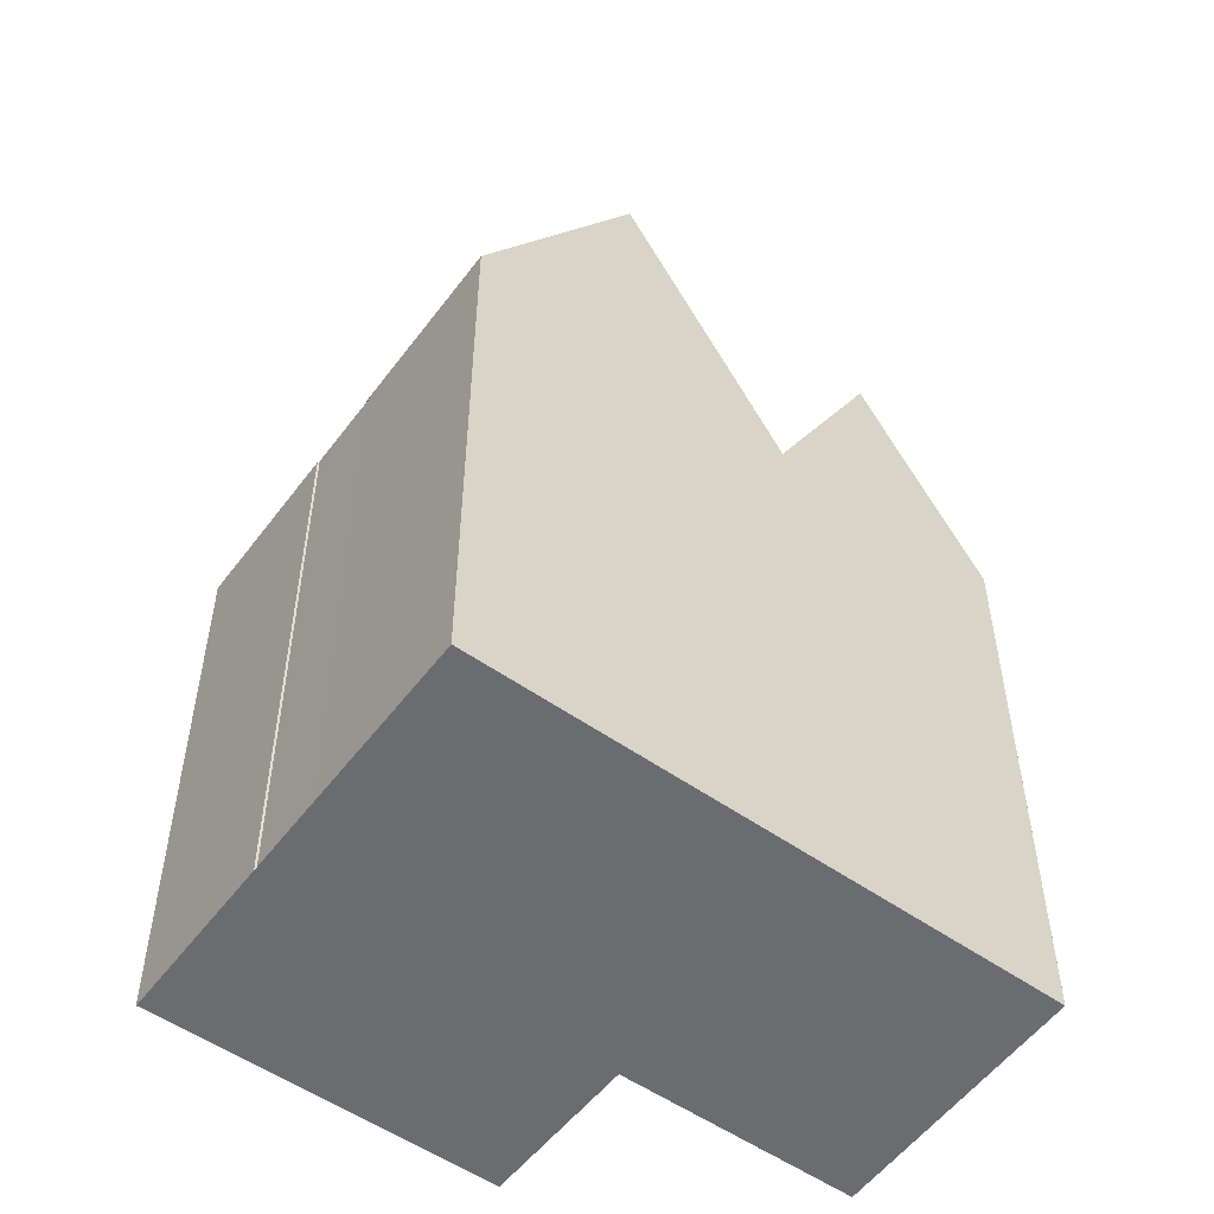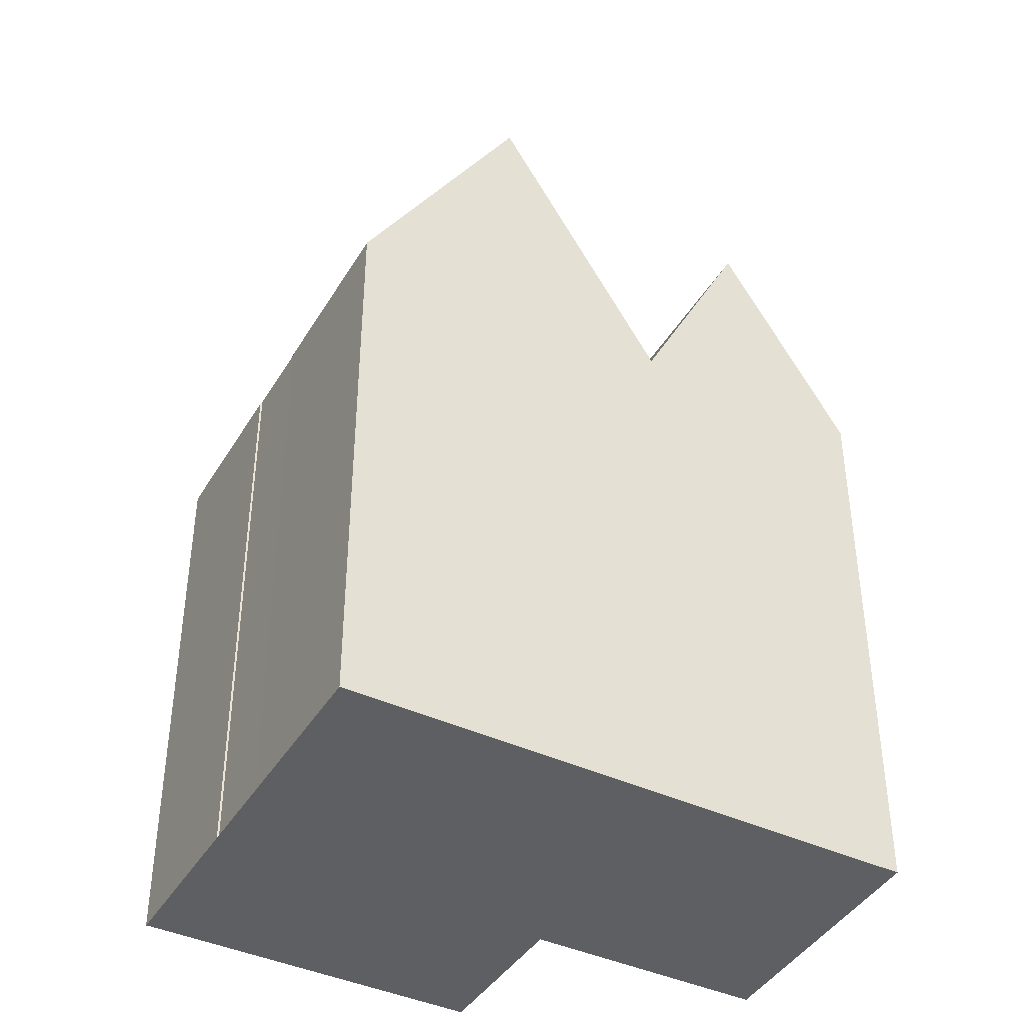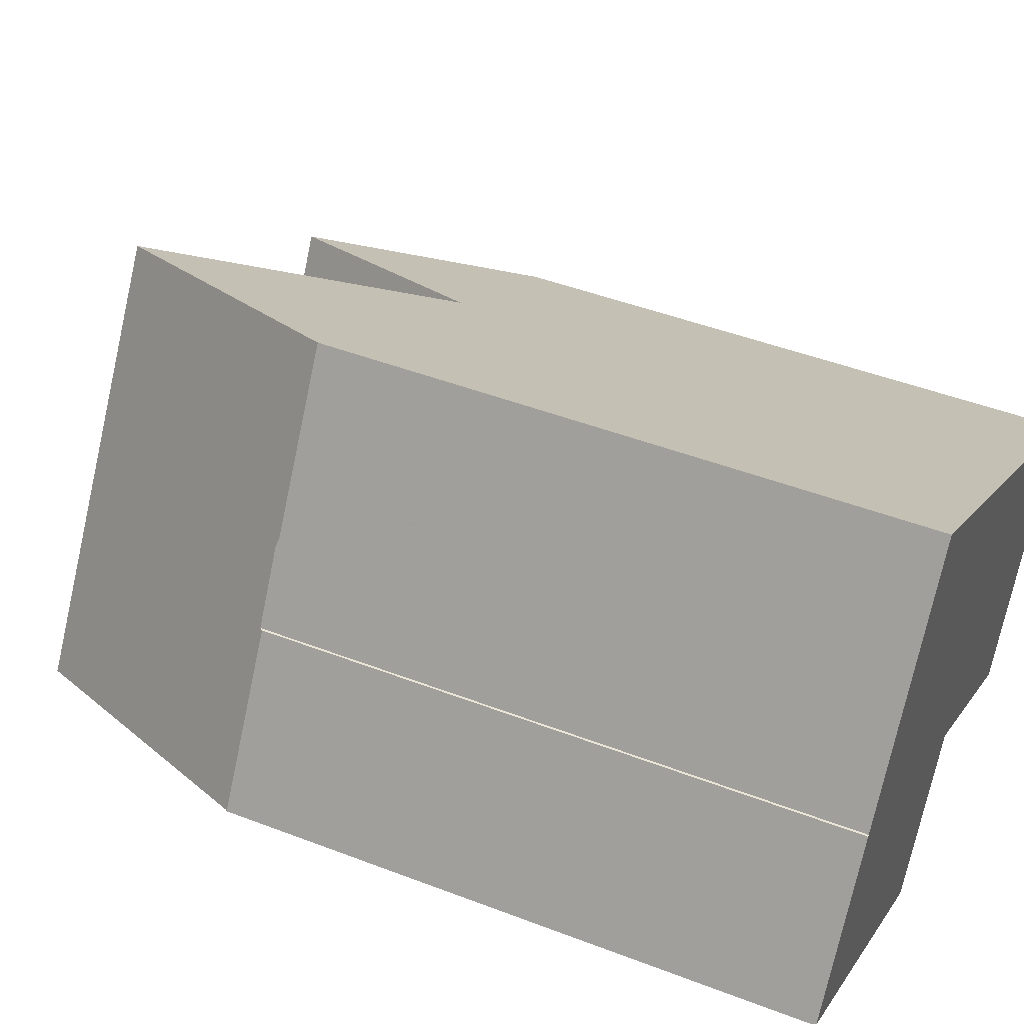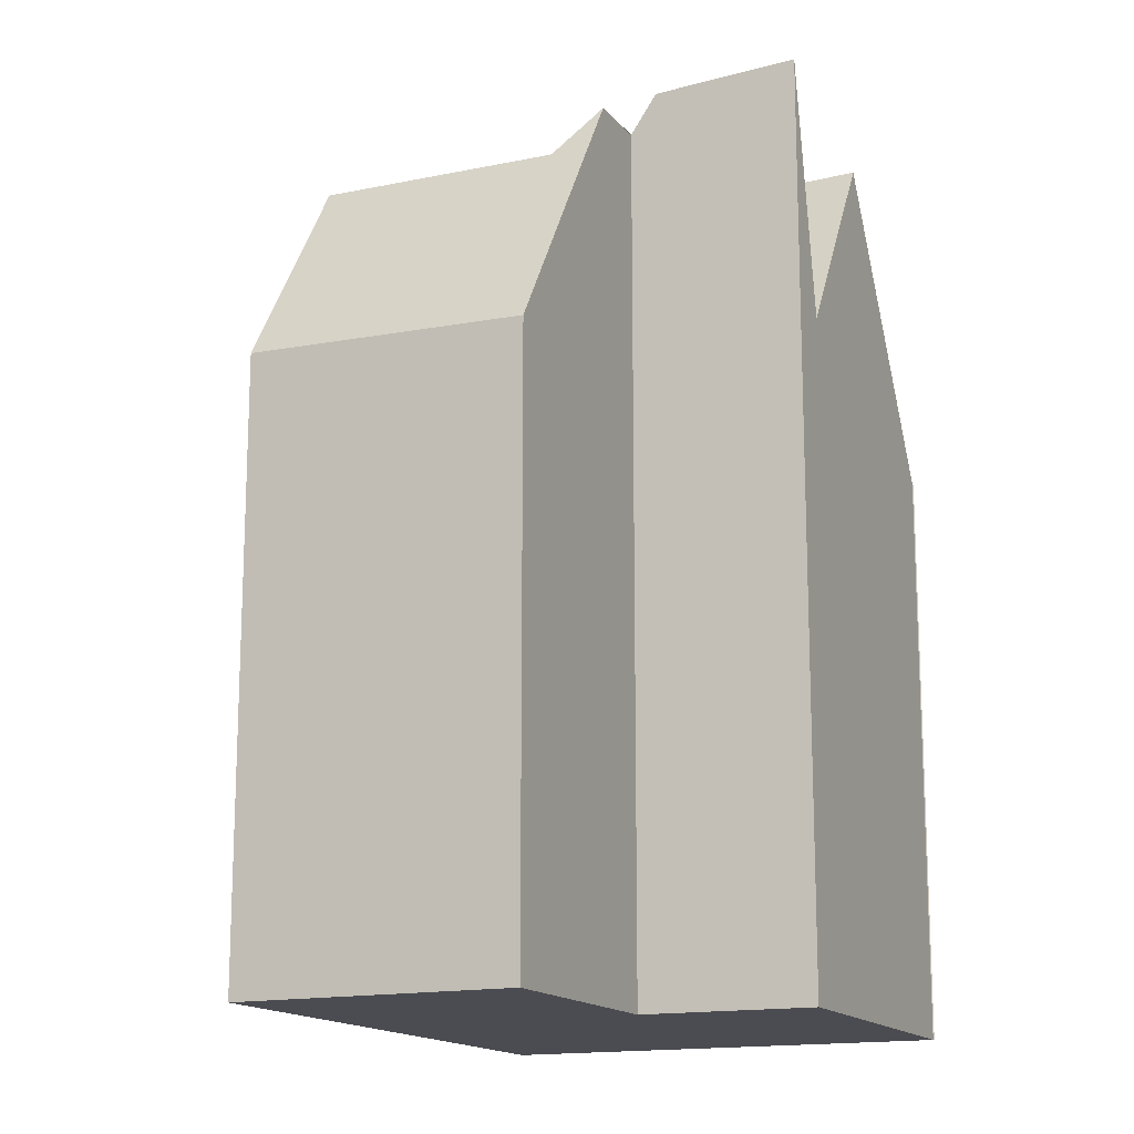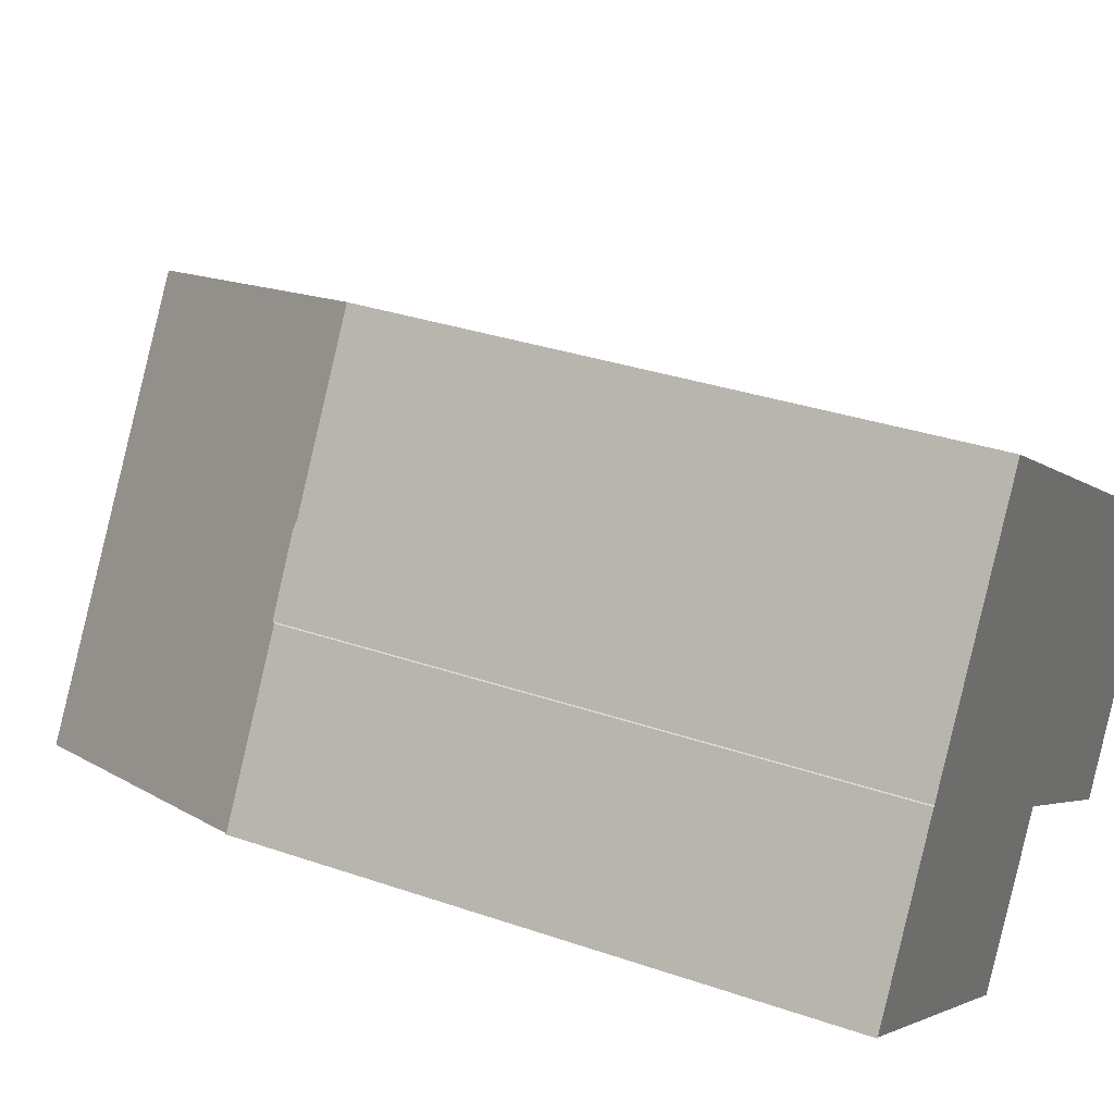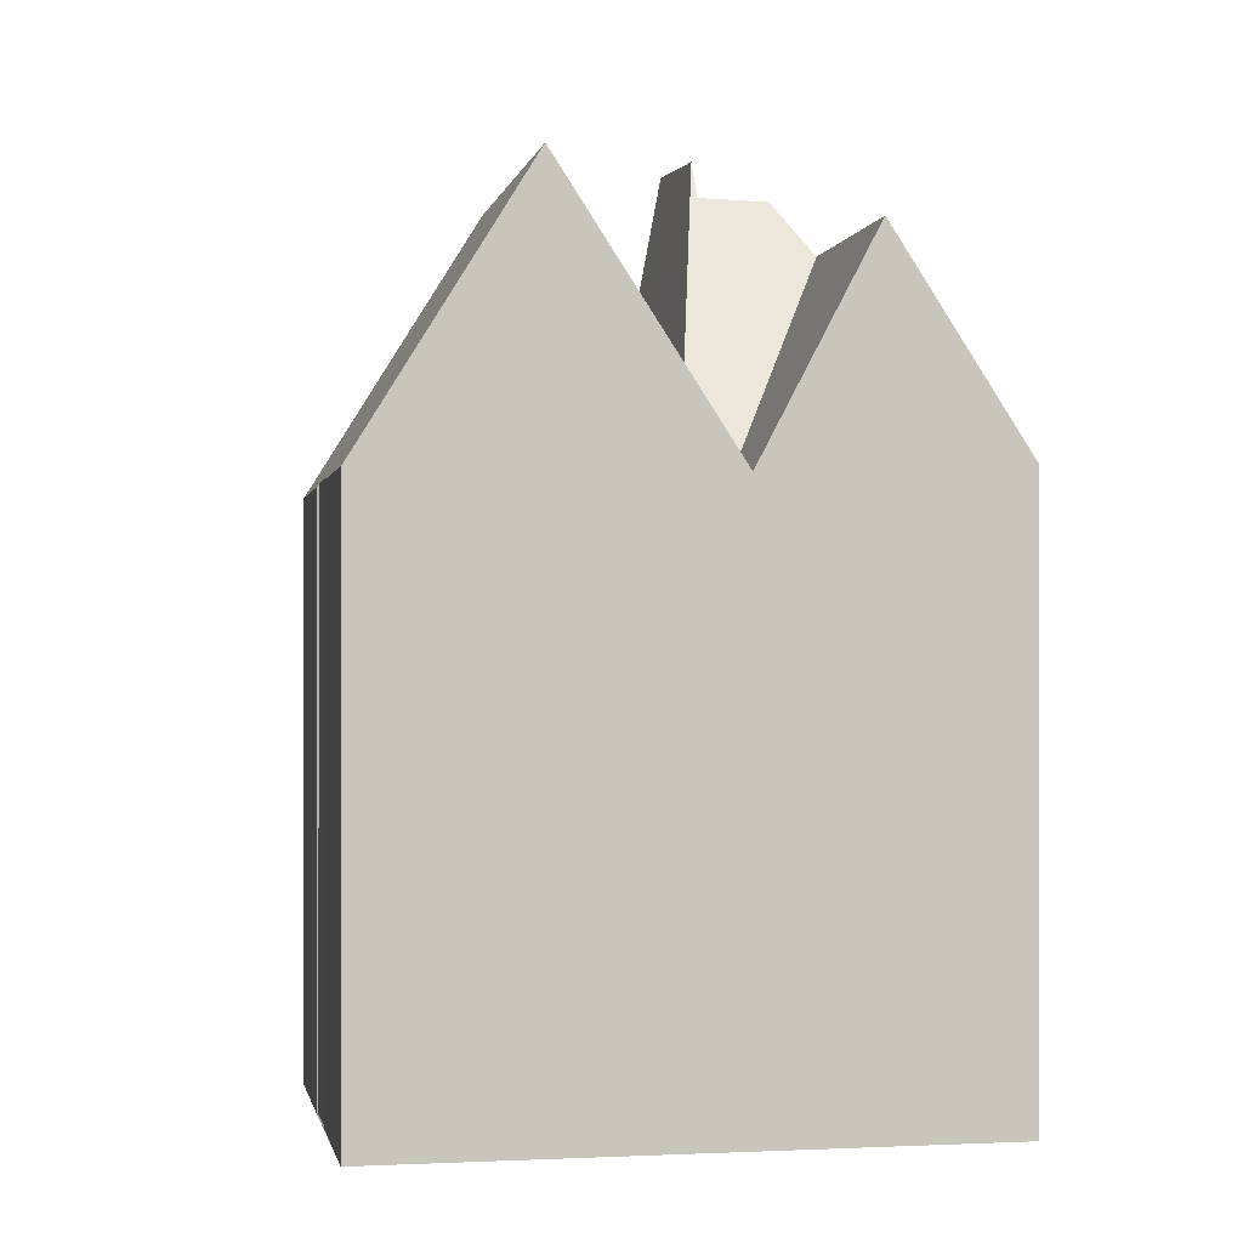
<metadata>
{"format":"obj","ext":"obj","renderer":"f3d","projection":"perspective","resolution":1024,"background":"white","views":[{"elev":-53.7,"azim":175.6,"up":"+Z"},{"elev":-41.4,"azim":-176.9,"up":"+Z"},{"elev":45.8,"azim":113.8,"up":"+Y"},{"elev":-15.4,"azim":-33.8,"up":"+Z"},{"elev":31.8,"azim":116.0,"up":"+Y"},{"elev":-0.6,"azim":-158.7,"up":"+Z"}]}
</metadata>
<code>
v -105.3 -1219 9.048
v -103.8 -1221 9.038
v -103.9 -1221 9.081
v -103.1 -1222 9.061
v -103.1 -1222 9.018
v -101.6 -1225 9.004
v -101.6 -1225 9.036
v -107.8 -1226 13.39
v -113.3 -1224 9.204
v -111.1 -1228 9.064
v -106.4 -1228 14.13
v -104 -1226 13.45
v -107.6 -1220 13.33
v -105.4 -1224 13.41
v -104.6 -1220 9.043
v -107.6 -1220 13.33
v -104 -1226 13.45
v -110 -1222 9.041
v -105.7 -1227 10.24
v -110 -1222 9.041
v -109.2 -1223 9.062
v -109.2 -1226 12.47
v -111.5 -1223 12.51
v -105.4 -1224 13.41
v -109.2 -1223 9.062
v -109.2 -1223 9.062
v -108.7 -1226 13.37
v -109.5 -1226 12.48
v -108.4 -1223 9.953
v -107.6 -1226 14
v -112.5 -1225 9.155
v -111.5 -1223 12.51
v -109.5 -1226 12.48
v -109.5 -1226 12.48
v -108.7 -1226 13.37
v -108.4 -1223 9.953
v -109.5 -1221 9.838
v -108.4 -1223 9.953
v -105.7 -1227 10.24
v -107.6 -1226 14
v -104.7 -1220 9.464
v -101.8 -1225 9.343
v -105.6 -1219 9.501
v -107.5 -1220 13.33
v -109.5 -1222 9.842
v -111.5 -1223 12.51
v -107.5 -1220 13.33
v -105.5 -1219 9.499
v -109.9 -1222 9.042
v -111.5 -1223 12.51
v -113.3 -1224 9.202
v -109.9 -1222 9.042
v -105.3 -1219 9.047
v -105.7 -1227 10.24
v -104 -1226 13.45
v -101.8 -1225 9.343
v -104 -1226 13.45
v -105.7 -1227 10.24
v -106.4 -1228 14.13
v -101.6 -1225 9.004
v -109.3 -1223 9.06
v -110.8 -1224 12.5
v -112.7 -1225 9.162
v -109.3 -1223 9.06
v -110.8 -1224 12.5
v -108.8 -1223 9.913
v -106.9 -1221 13.35
v -106.9 -1221 13.35
v -104.9 -1220 9.471
v -104.6 -1220 9.053
v -104.6 -1220 9.043
v -104.8 -1221 10.13
v -102.3 -1225 10.26
v -102.3 -1225 10.26
v -105.2 -1220 10.11
v -105.9 -1219 10.08
v -105.8 -1219 10.08
v -104.4 -1227 12.67
v -104.4 -1227 12.67
v -108 -1221 12.59
v -108 -1221 12.59
v -106 -1224 12.63
v -107.3 -1222 12.6
v -105.6 -1219 9.484
v -105.5 -1219 9.487
v -105.4 -1219 9.493
v -104.9 -1220 9.518
v -104.7 -1220 9.526
v -102 -1225 9.659
v -102 -1225 9.659
v -105.7 -1219 9.756
v -105.7 -1219 9.754
v -105 -1220 9.726
v -102.6 -1224 9.627
v -101.9 -1225 9.598
v -101.9 -1225 9.598
v -104.7 -1221 9.715
v -112.1 -1225 10.13
v -112.8 -1224 10.12
v -112.8 -1224 10.12
v -110.5 -1227 10.17
v -111.6 -1225 10.14
v -105.3 -1224 13.41
v -103.6 -1223 10.19
v -105.3 -1224 13.41
v -105.8 -1224 12.64
v -107.2 -1225 10.09
v -107.7 -1226 13.4
v -107.2 -1225 10.09
v -107.7 -1226 13.4
v -103.3 -1223 9.593
v -103.2 -1223 9.403
v -103.4 -1223 9.658
v -107.8 -1226 13.4
v -103 -1223 9.017
v -112.5 -1225 9.225
v -112.6 -1225 9.222
v -113.3 -1224 9.206
v -113.3 -1224 9.205
v -111 -1228 9.261
v -110 -1222 9.155
v -109.3 -1223 9.137
v -106.3 -1228 13.76
v -106.3 -1228 13.76
v -110 -1222 9.156
v -107.7 -1226 13.44
v -107.7 -1226 13.44
v -107.7 -1226 13.4
v -109.2 -1223 9.135
v -109.2 -1223 9.135
v -105.3 -1219 9.047
v -105.3 -1219 9.048
v -105.3 -1219 0
v -105.3 -1219 0
v -103.9 -1221 9.081
v -103.8 -1221 9.038
v -103.8 -1221 0
v -103.9 -1221 0
v -103.1 -1222 9.061
v -103.9 -1221 9.081
v -103.9 -1221 0
v -103.1 -1222 0
v -103.1 -1222 9.018
v -103.1 -1222 9.061
v -103.1 -1222 0
v -103.1 -1222 0
v -103 -1223 9.017
v -103.1 -1222 9.018
v -103.1 -1222 0
v -103 -1223 0
v -101.6 -1225 9.036
v -101.6 -1225 9.004
v -101.6 -1225 0
v -101.6 -1225 0
v -101.8 -1225 9.343
v -101.6 -1225 9.036
v -101.6 -1225 0
v -101.8 -1225 0
v -108.7 -1226 13.37
v -107.8 -1226 13.39
v -107.8 -1226 -1.776e-15
v -108.7 -1226 0
v -113.3 -1224 9.205
v -113.3 -1224 9.204
v -113.3 -1224 0
v -113.3 -1224 0
v -112.5 -1225 9.155
v -111.1 -1228 9.064
v -111.1 -1228 0
v -112.5 -1225 0
v -106.4 -1228 14.13
v -106.4 -1228 14.13
v -106.4 -1228 0
v -106.4 -1228 0
v -105.9 -1219 10.08
v -107.6 -1220 13.33
v -107.6 -1220 1.776e-15
v -105.9 -1219 0
v -104.6 -1220 9.043
v -104.6 -1220 9.043
v -104.6 -1220 0
v -104.6 -1220 0
v -104.4 -1227 12.67
v -104 -1226 13.45
v -104 -1226 0
v -104.4 -1227 0
v -106.3 -1228 13.76
v -105.7 -1227 10.24
v -105.7 -1227 0
v -106.3 -1228 0
v -109.5 -1221 9.838
v -110 -1222 9.041
v -110 -1222 0
v -109.5 -1221 0
v -110.5 -1227 10.17
v -109.2 -1226 12.47
v -109.2 -1226 0
v -110.5 -1227 0
v -109.2 -1226 12.47
v -108.7 -1226 13.37
v -108.7 -1226 0
v -109.2 -1226 0
v -112.7 -1225 9.162
v -112.5 -1225 9.155
v -112.5 -1225 0
v -112.7 -1225 0
v -110 -1222 9.156
v -111.5 -1223 12.51
v -111.5 -1223 1.776e-15
v -110 -1222 0
v -108 -1221 12.59
v -109.5 -1221 9.838
v -109.5 -1221 0
v -108 -1221 0
v -107.8 -1226 13.4
v -107.6 -1226 14
v -107.6 -1226 0
v -107.8 -1226 0
v -101.9 -1225 9.598
v -101.8 -1225 9.343
v -101.8 -1225 0
v -101.9 -1225 0
v -105.6 -1219 9.484
v -105.6 -1219 9.501
v -105.6 -1219 0
v -105.6 -1219 0
v -113.3 -1224 9.204
v -113.3 -1224 9.202
v -113.3 -1224 -1.776e-15
v -113.3 -1224 0
v -104.6 -1220 9.043
v -105.3 -1219 9.047
v -105.3 -1219 0
v -104.6 -1220 0
v -107.6 -1226 14
v -106.4 -1228 14.13
v -106.4 -1228 0
v -107.6 -1226 0
v -101.6 -1225 9.004
v -101.6 -1225 9.004
v -101.6 -1225 0
v -101.6 -1225 0
v -113.3 -1224 9.202
v -112.7 -1225 9.162
v -112.7 -1225 0
v -113.3 -1224 -1.776e-15
v -103.8 -1221 9.038
v -104.6 -1220 9.043
v -104.6 -1220 0
v -103.8 -1221 0
v -104 -1226 13.45
v -102.3 -1225 10.26
v -102.3 -1225 0
v -104 -1226 0
v -105.7 -1219 9.756
v -105.9 -1219 10.08
v -105.9 -1219 0
v -105.7 -1219 0
v -105.7 -1227 10.24
v -104.4 -1227 12.67
v -104.4 -1227 0
v -105.7 -1227 0
v -107.6 -1220 13.33
v -108 -1221 12.59
v -108 -1221 0
v -107.6 -1220 1.776e-15
v -105.3 -1219 9.048
v -105.6 -1219 9.484
v -105.6 -1219 0
v -105.3 -1219 0
v -102.3 -1225 10.26
v -102 -1225 9.659
v -102 -1225 0
v -102.3 -1225 0
v -105.6 -1219 9.501
v -105.7 -1219 9.756
v -105.7 -1219 0
v -105.6 -1219 0
v -102 -1225 9.659
v -101.9 -1225 9.598
v -101.9 -1225 0
v -102 -1225 0
v -111.5 -1223 12.51
v -112.8 -1224 10.12
v -112.8 -1224 1.776e-15
v -111.5 -1223 1.776e-15
v -111 -1228 9.261
v -110.5 -1227 10.17
v -110.5 -1227 0
v -111 -1228 0
v -107.8 -1226 13.39
v -107.8 -1226 13.4
v -107.8 -1226 0
v -107.8 -1226 -1.776e-15
v -101.6 -1225 9.004
v -103 -1223 9.017
v -103 -1223 0
v -101.6 -1225 0
v -112.8 -1224 10.12
v -113.3 -1224 9.205
v -113.3 -1224 0
v -112.8 -1224 1.776e-15
v -111.1 -1228 9.064
v -111 -1228 9.261
v -111 -1228 0
v -111.1 -1228 0
v -106.4 -1228 14.13
v -106.3 -1228 13.76
v -106.3 -1228 0
v -106.4 -1228 0
v -110 -1222 9.041
v -110 -1222 9.156
v -110 -1222 0
v -110 -1222 0
v -113.3 -1224 0
v -105.3 -1219 0
v -103.8 -1221 0
v -103.9 -1221 0
v -103.1 -1222 0
v -103.1 -1222 0
v -101.6 -1225 0
v -101.6 -1225 0
v -106.4 -1228 0
v -107.8 -1226 0
v -111.1 -1228 0
f 74 12 55 73
f 81 16 44 80
f 72 14 68 75
f 100 23 50 99
f 106 82 24 105
f 27 22 28
f 110 29 109
f 102 28 22 101
f 121 46 32 125
f 49 20 37 45
f 128 114 8 35 34 130
f 60 6 7 42 56
f 70 41 69
f 80 44 67 83
f 77 47 13 76
f 99 50 62 98
f 122 65 46 121
f 61 49 45 66
f 85 48 43 84
f 104 73 55 103
f 79 57 17 78
f 124 11 59 123
f 115 60 56 112
f 98 62 28 102
f 129 33 65 122
f 66 36 25 61
f 75 68 47 77
f 86 48 85
f 83 67 24 82
f 70 15 71
f 113 94 89 73 104
f 90 74 73 89
f 97 72 75 93
f 92 77 76 91
f 93 75 77 92
f 78 39 58 79
f 80 45 37 81
f 107 36 82 106
f 83 66 45 80
f 82 36 66 83
f 84 1 53 85
f 86 69 87
f 85 53 15 70 69 86
f 95 89 94
f 96 90 89 95
f 87 69 41 88
f 91 43 48 92
f 92 48 86 87 93
f 112 56 95 94 111
f 95 56 42 96
f 111 94 113
f 93 87 88 97
f 118 99 98 117
f 119 100 99 118
f 116 102 101 120
f 117 98 102 116
f 103 14 72 104
f 106 79 58 107
f 105 57 79 106
f 123 59 30 127
f 111 88 41 112
f 113 97 88 111
f 126 40 114 128
f 112 41 70 71 2 3 4 5 115
f 104 72 97 113
f 116 31 63 117
f 117 63 51 118
f 118 51 9 119
f 120 10 31 116
f 121 52 64 122
f 123 54 19 124
f 125 18 52 121
f 127 110 109 54 123
f 128 108 126
f 130 21 38 108 128
f 122 64 26 129
f 132 133 134 131
f 136 137 138 135
f 140 141 142 139
f 144 145 146 143
f 148 149 150 147
f 152 153 154 151
f 156 157 158 155
f 160 161 162 159
f 164 165 166 163
f 168 169 170 167
f 172 173 174 171
f 176 177 178 175
f 180 181 182 179
f 184 185 186 183
f 188 189 190 187
f 192 193 194 191
f 196 197 198 195
f 200 201 202 199
f 204 205 206 203
f 208 209 210 207
f 212 213 214 211
f 216 217 218 215
f 220 221 222 219
f 224 225 226 223
f 228 229 230 227
f 232 233 234 231
f 236 237 238 235
f 240 241 242 239
f 244 245 246 243
f 248 249 250 247
f 252 253 254 251
f 256 257 258 255
f 260 261 262 259
f 264 265 266 263
f 268 269 270 267
f 272 273 274 271
f 276 277 278 275
f 280 281 282 279
f 284 285 286 283
f 288 289 290 287
f 292 293 294 291
f 296 297 298 295
f 300 301 302 299
f 304 305 306 303
f 308 309 310 307
f 312 313 314 311
f 316 317 318 319 320 321 322 323 324 325 315

</code>
